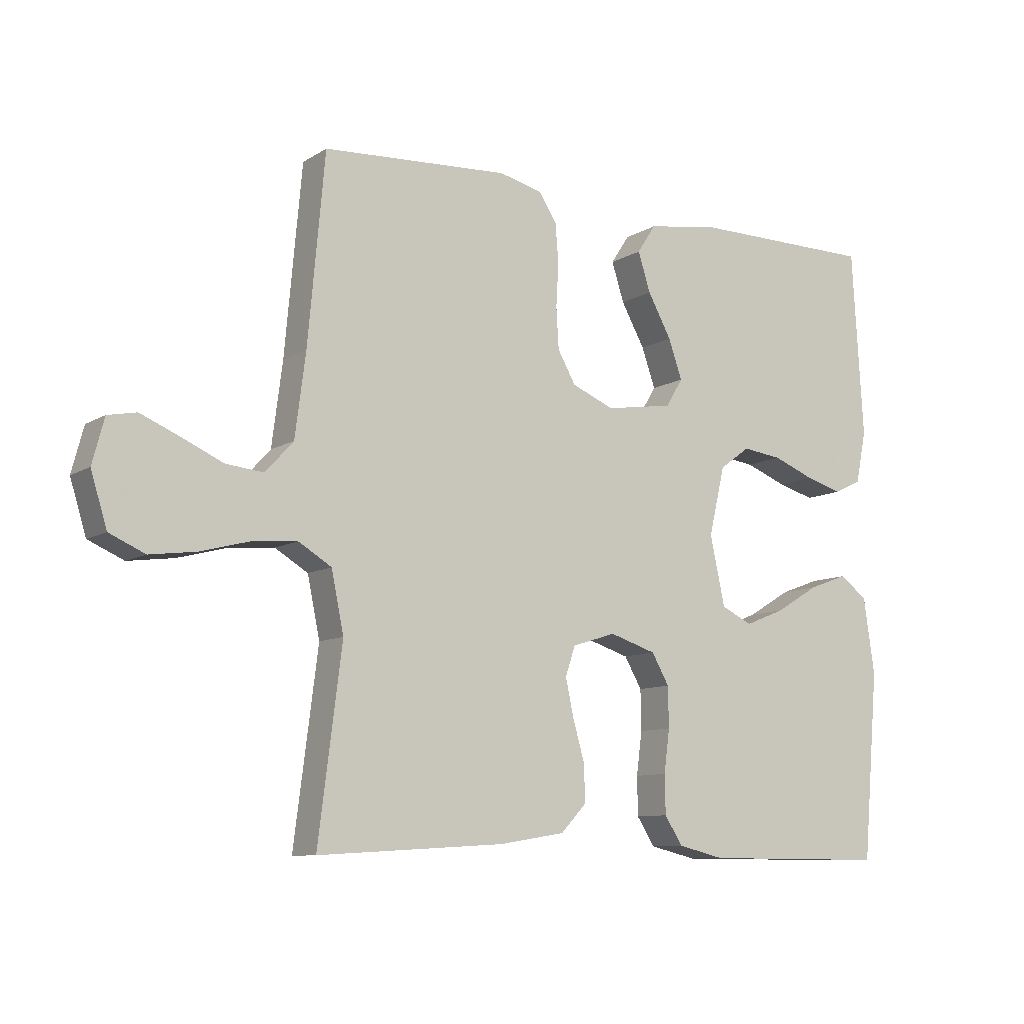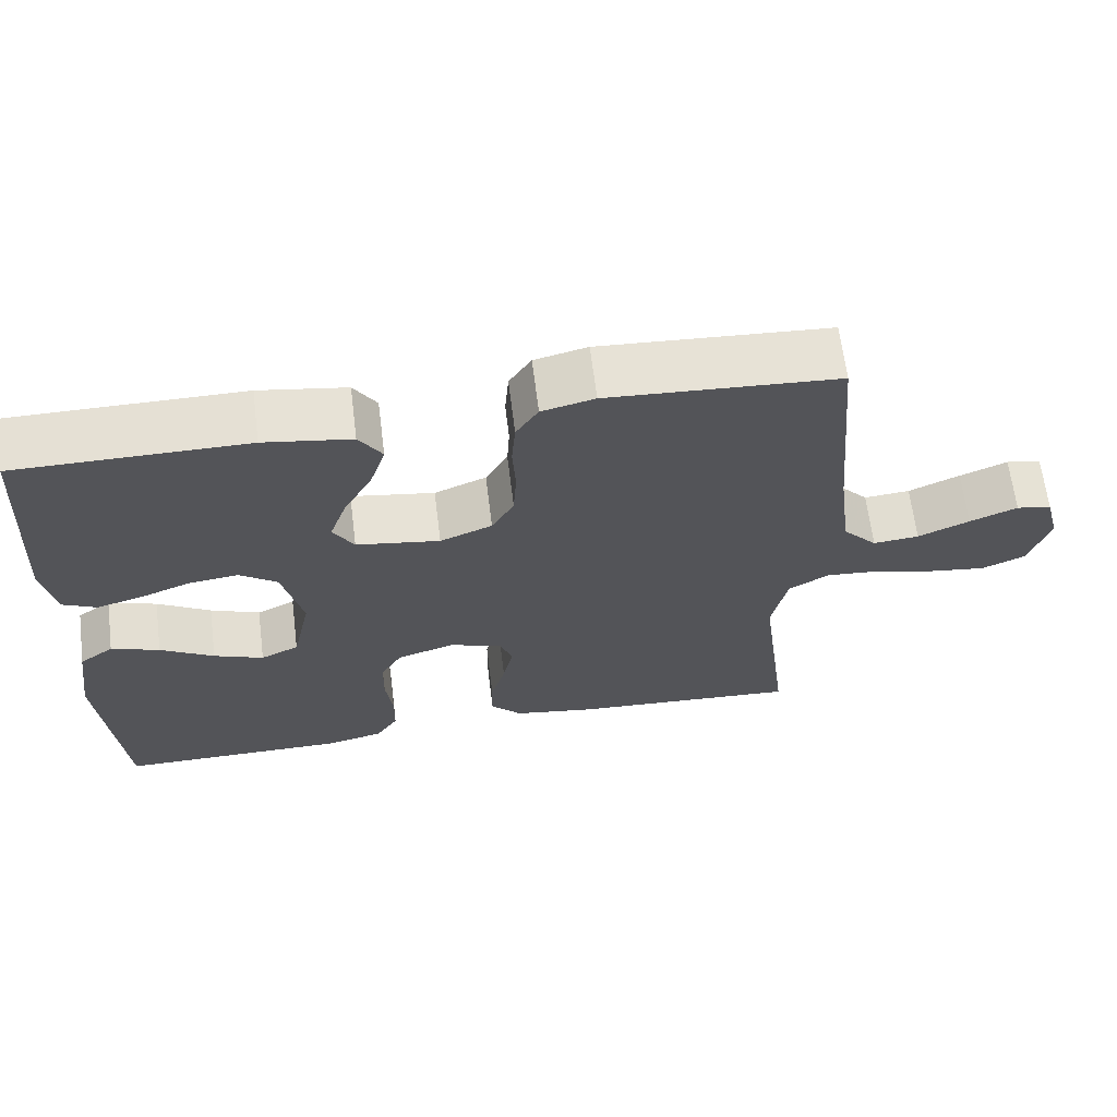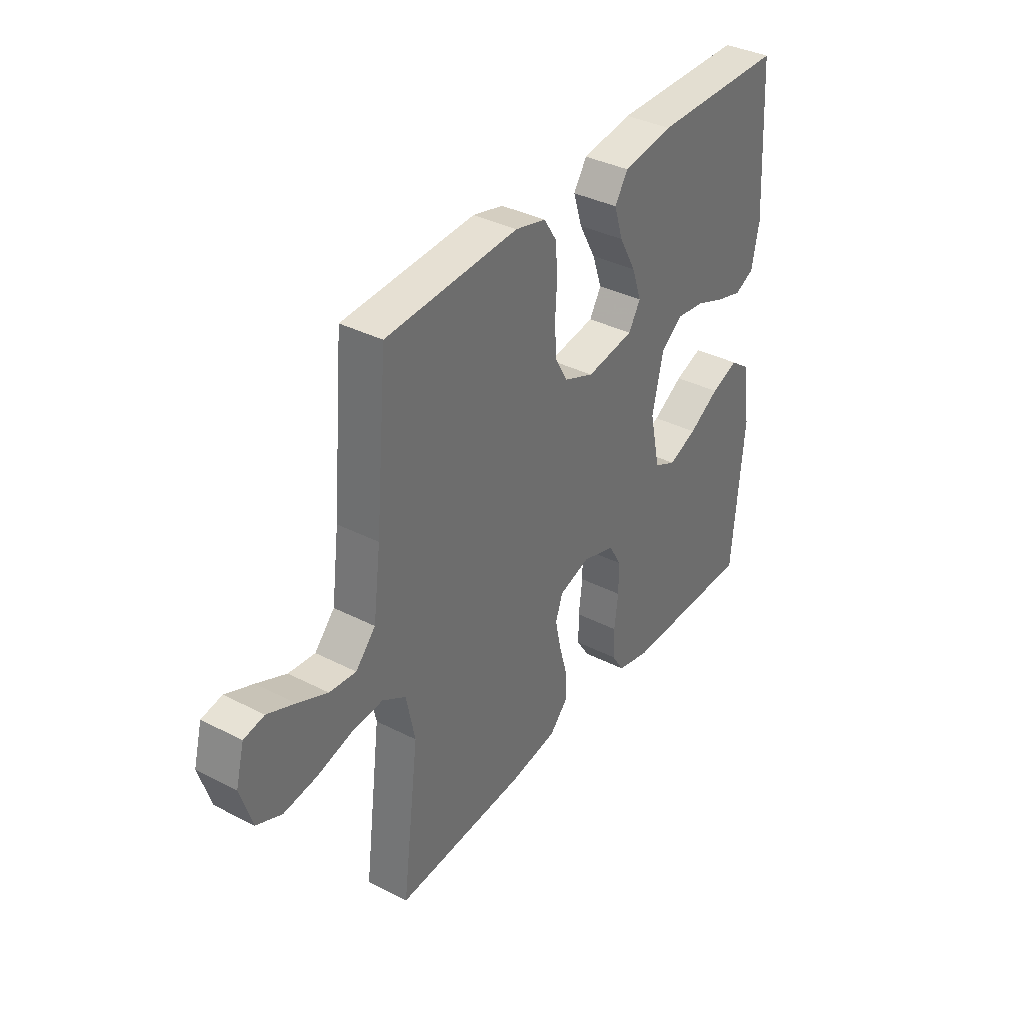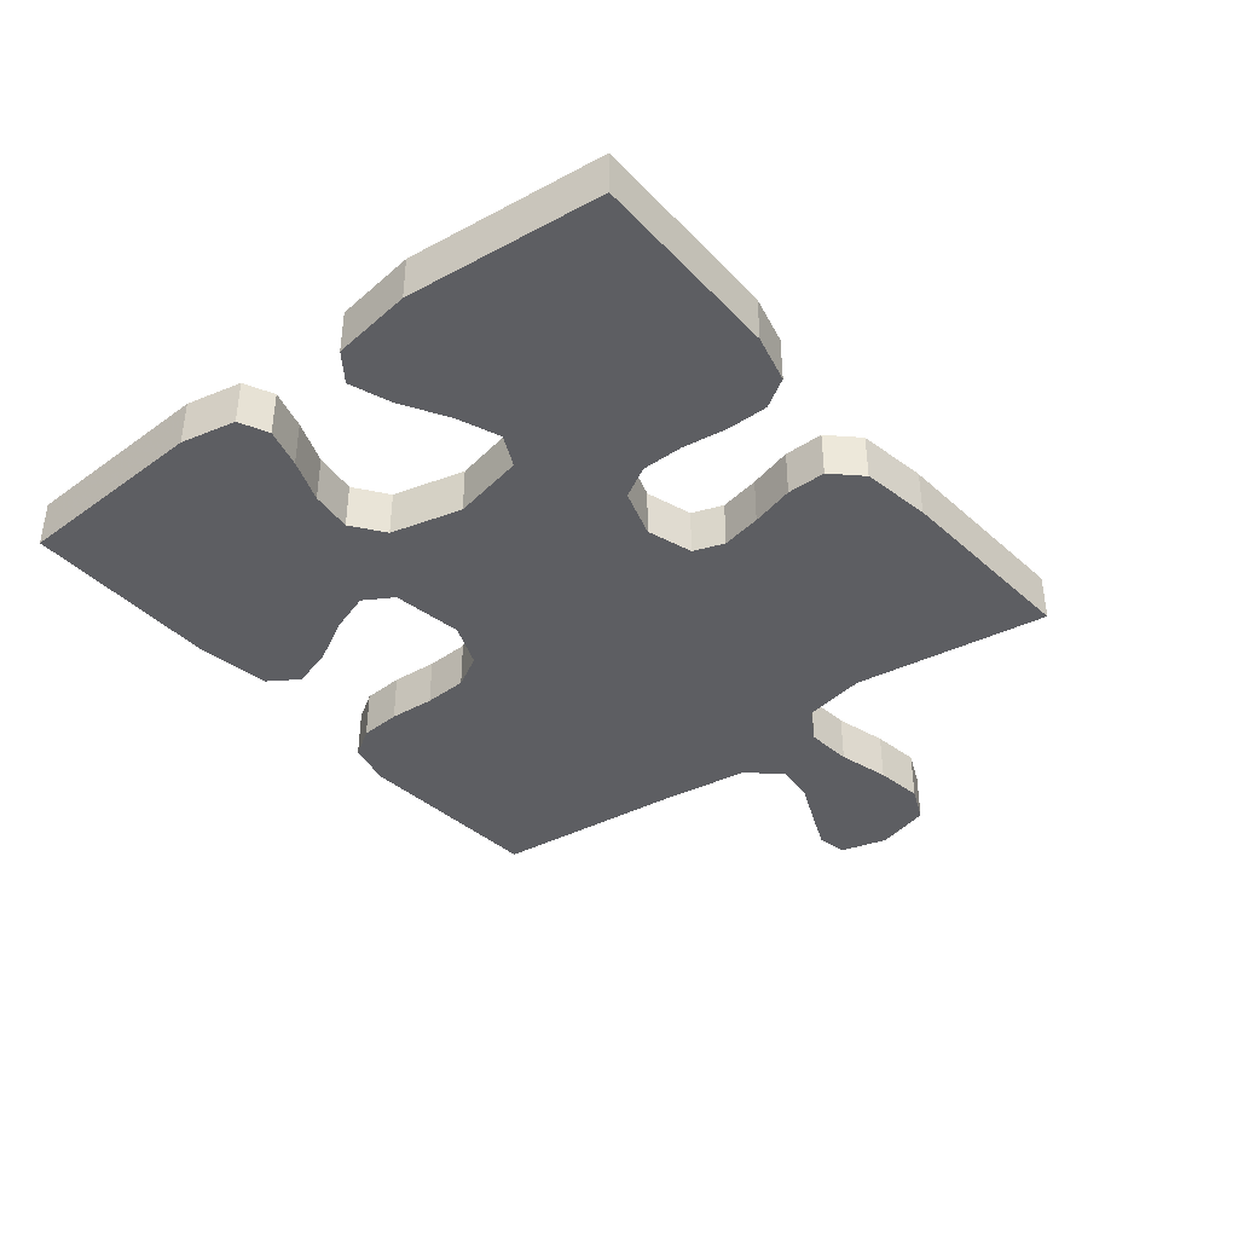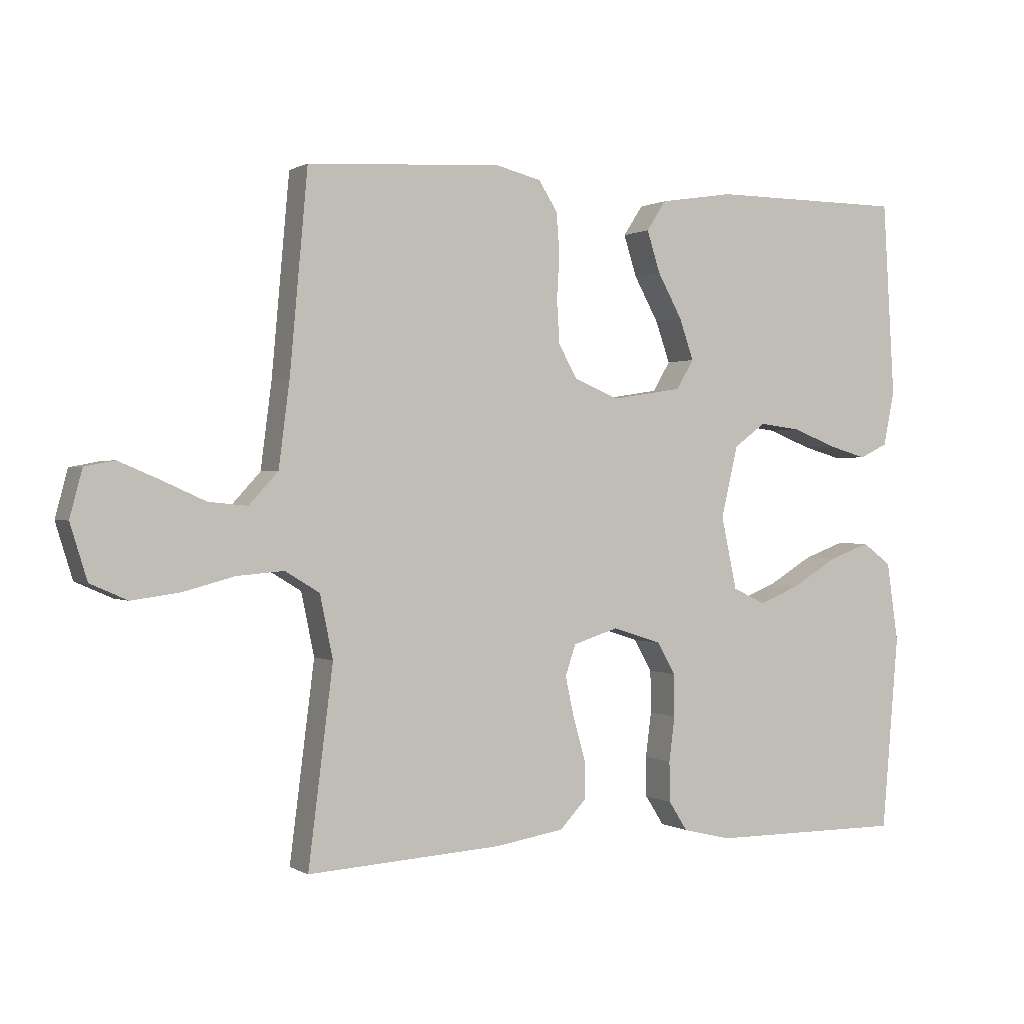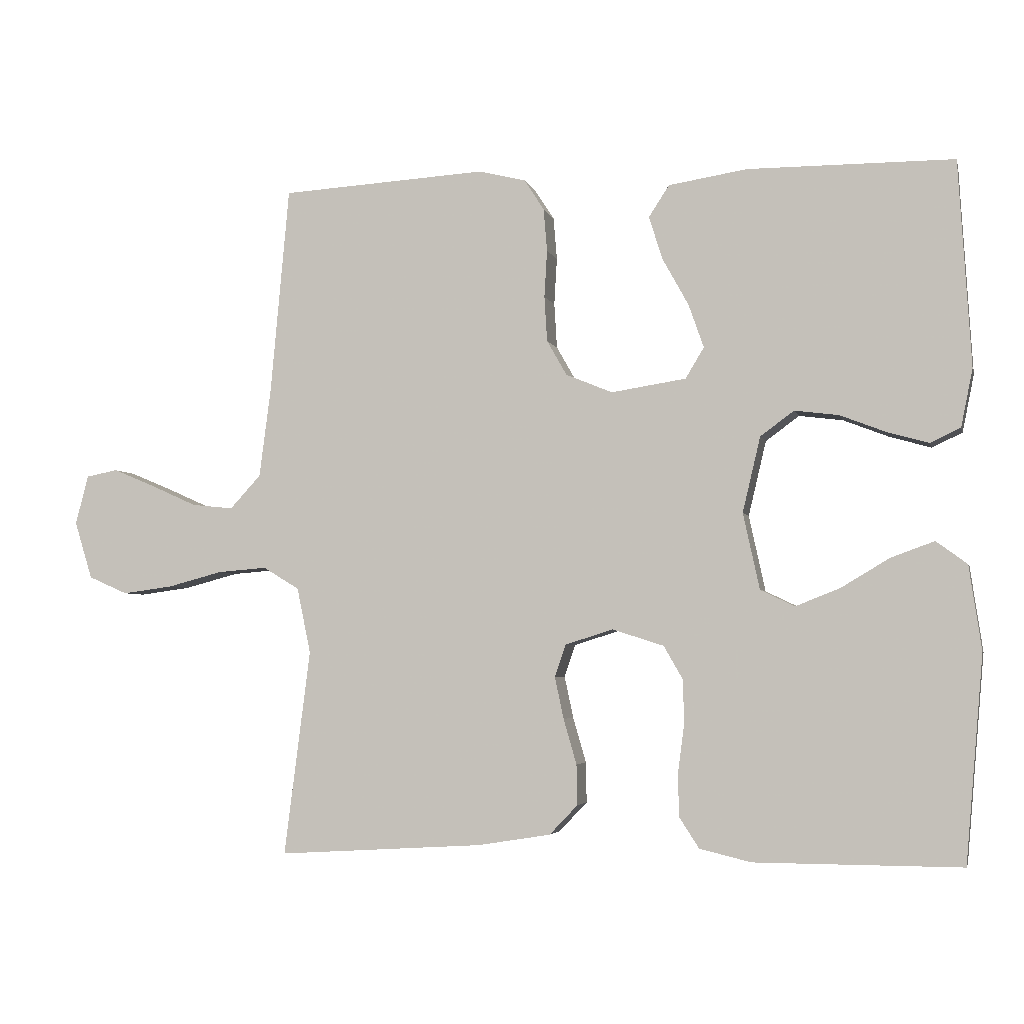
<metadata>
{"format":"obj","ext":"obj","renderer":"f3d","projection":"perspective","resolution":1024,"background":"white","views":[{"elev":-9.6,"azim":-33.4,"up":"+Z"},{"elev":65.1,"azim":172.9,"up":"+Z"},{"elev":36.4,"azim":-56.2,"up":"+Z"},{"elev":-38.8,"azim":128.5,"up":"+Y"},{"elev":0.4,"azim":-27.4,"up":"+Z"},{"elev":-3.9,"azim":13.2,"up":"+Z"}]}
</metadata>
<code>
v 0.5 0.07 -0.5
v 0.2 0.07 -0.499
v 0.125 0.07 -0.481
v 0.096 0.07 -0.436
v 0.095 0.07 -0.374
v 0.104 0.07 -0.305
v 0.103 0.07 -0.24
v 0.075 0.07 -0.191
v 0 0.07 -0.167
v -0.07 0.07 -0.189
v -0.086 0.07 -0.236
v -0.073 0.07 -0.297
v -0.054 0.07 -0.363
v -0.053 0.07 -0.422
v -0.094 0.07 -0.465
v -0.2 0.07 -0.482
v -0.5 0.07 -0.5
v -0.462 0.07 -0.2
v -0.482 0.07 -0.104
v -0.535 0.07 -0.072
v -0.607 0.07 -0.078
v -0.686 0.07 -0.099
v -0.76 0.07 -0.109
v -0.817 0.07 -0.084
v -0.843 0.07 0
v -0.824 0.07 0.072
v -0.778 0.07 0.081
v -0.716 0.07 0.055
v -0.649 0.07 0.025
v -0.589 0.07 0.019
v -0.544 0.07 0.068
v -0.527 0.07 0.2
v -0.5 0.07 0.5
v -0.2 0.07 0.518
v -0.131 0.07 0.501
v -0.102 0.07 0.456
v -0.097 0.07 0.394
v -0.101 0.07 0.325
v -0.097 0.07 0.259
v -0.068 0.07 0.208
v 0 0.07 0.18
v 0.109 0.07 0.197
v 0.136 0.07 0.242
v 0.114 0.07 0.305
v 0.076 0.07 0.374
v 0.056 0.07 0.437
v 0.086 0.07 0.483
v 0.2 0.07 0.501
v 0.5 0.07 0.5
v 0.518 0.07 0.2
v 0.501 0.07 0.116
v 0.457 0.07 0.095
v 0.397 0.07 0.112
v 0.33 0.07 0.138
v 0.266 0.07 0.146
v 0.217 0.07 0.11
v 0.191 0.07 0
v 0.215 0.07 -0.111
v 0.265 0.07 -0.135
v 0.33 0.07 -0.109
v 0.4 0.07 -0.067
v 0.463 0.07 -0.044
v 0.508 0.07 -0.077
v 0.526 0.07 -0.2
v 0.5 0 -0.5
v 0.2 0 -0.499
v 0.125 0 -0.481
v 0.096 0 -0.436
v 0.095 0 -0.374
v 0.104 0 -0.305
v 0.103 0 -0.24
v 0.075 0 -0.191
v 0 0 -0.167
v -0.07 0 -0.189
v -0.086 0 -0.236
v -0.073 0 -0.297
v -0.054 0 -0.363
v -0.053 0 -0.422
v -0.094 0 -0.465
v -0.2 0 -0.482
v -0.5 0 -0.5
v -0.462 0 -0.2
v -0.482 0 -0.104
v -0.535 0 -0.072
v -0.607 0 -0.078
v -0.686 0 -0.099
v -0.76 0 -0.109
v -0.817 0 -0.084
v -0.843 0 0
v -0.824 0 0.072
v -0.778 0 0.081
v -0.716 0 0.055
v -0.649 0 0.025
v -0.589 0 0.019
v -0.544 0 0.068
v -0.527 0 0.2
v -0.5 0 0.5
v -0.2 0 0.518
v -0.131 0 0.501
v -0.102 0 0.456
v -0.097 0 0.394
v -0.101 0 0.325
v -0.097 0 0.259
v -0.068 0 0.208
v 0 0 0.18
v 0.109 0 0.197
v 0.136 0 0.242
v 0.114 0 0.305
v 0.076 0 0.374
v 0.056 0 0.437
v 0.086 0 0.483
v 0.2 0 0.501
v 0.5 0 0.5
v 0.518 0 0.2
v 0.501 0 0.116
v 0.457 0 0.095
v 0.397 0 0.112
v 0.33 0 0.138
v 0.266 0 0.146
v 0.217 0 0.11
v 0.191 0 0
v 0.215 0 -0.111
v 0.265 0 -0.135
v 0.33 0 -0.109
v 0.4 0 -0.067
v 0.463 0 -0.044
v 0.508 0 -0.077
v 0.526 0 -0.2
f 4 5 6
f 3 4 6
f 2 3 6
f 1 2 6
f 64 1 6
f 63 64 6
f 62 63 6
f 61 62 6
f 60 61 6
f 59 60 6 7
f 58 59 7 8
f 57 58 8 9
f 56 57 9 10
f 52 53 54
f 51 52 54
f 50 51 54
f 49 50 54
f 48 49 54
f 47 48 54
f 46 47 54
f 45 46 54
f 44 45 54
f 43 44 54 55
f 42 43 55 56
f 36 37 38
f 35 36 38
f 34 35 38
f 33 34 38
f 32 33 38
f 31 32 38 39
f 30 31 39 40
f 27 28 29
f 26 27 29
f 25 26 29
f 24 25 29
f 23 24 29
f 22 23 29
f 21 22 29
f 20 21 29 30
f 30 40 41
f 20 30 41
f 19 20 41
f 16 17 18
f 15 16 18
f 14 15 18
f 13 14 18
f 12 13 18
f 11 12 18 19
f 42 56 10
f 41 42 10
f 19 41 10
f 10 11 19
f 70 69 68
f 70 68 67
f 70 67 66
f 70 66 65
f 70 65 128
f 70 128 127
f 70 127 126
f 70 126 125
f 70 125 124
f 71 70 124 123
f 72 71 123 122
f 73 72 122 121
f 74 73 121 120
f 118 117 116
f 118 116 115
f 118 115 114
f 118 114 113
f 118 113 112
f 118 112 111
f 118 111 110
f 118 110 109
f 118 109 108
f 119 118 108 107
f 120 119 107 106
f 102 101 100
f 102 100 99
f 102 99 98
f 102 98 97
f 102 97 96
f 103 102 96 95
f 104 103 95 94
f 93 92 91
f 93 91 90
f 93 90 89
f 93 89 88
f 93 88 87
f 93 87 86
f 93 86 85
f 94 93 85 84
f 105 104 94
f 105 94 84
f 105 84 83
f 82 81 80
f 82 80 79
f 82 79 78
f 82 78 77
f 82 77 76
f 83 82 76 75
f 74 120 106
f 74 106 105
f 74 105 83
f 83 75 74
f 1 65 66 2
f 2 66 67 3
f 3 67 68 4
f 4 68 69 5
f 5 69 70 6
f 6 70 71 7
f 7 71 72 8
f 8 72 73 9
f 9 73 74 10
f 10 74 75 11
f 11 75 76 12
f 12 76 77 13
f 13 77 78 14
f 14 78 79 15
f 15 79 80 16
f 16 80 81 17
f 17 81 82 18
f 18 82 83 19
f 19 83 84 20
f 20 84 85 21
f 21 85 86 22
f 22 86 87 23
f 23 87 88 24
f 24 88 89 25
f 25 89 90 26
f 26 90 91 27
f 27 91 92 28
f 28 92 93 29
f 29 93 94 30
f 30 94 95 31
f 31 95 96 32
f 32 96 97 33
f 33 97 98 34
f 34 98 99 35
f 35 99 100 36
f 36 100 101 37
f 37 101 102 38
f 38 102 103 39
f 39 103 104 40
f 40 104 105 41
f 41 105 106 42
f 42 106 107 43
f 43 107 108 44
f 44 108 109 45
f 45 109 110 46
f 46 110 111 47
f 47 111 112 48
f 48 112 113 49
f 49 113 114 50
f 50 114 115 51
f 51 115 116 52
f 52 116 117 53
f 53 117 118 54
f 54 118 119 55
f 55 119 120 56
f 56 120 121 57
f 57 121 122 58
f 58 122 123 59
f 59 123 124 60
f 60 124 125 61
f 61 125 126 62
f 62 126 127 63
f 63 127 128 64
f 64 128 65 1

</code>
